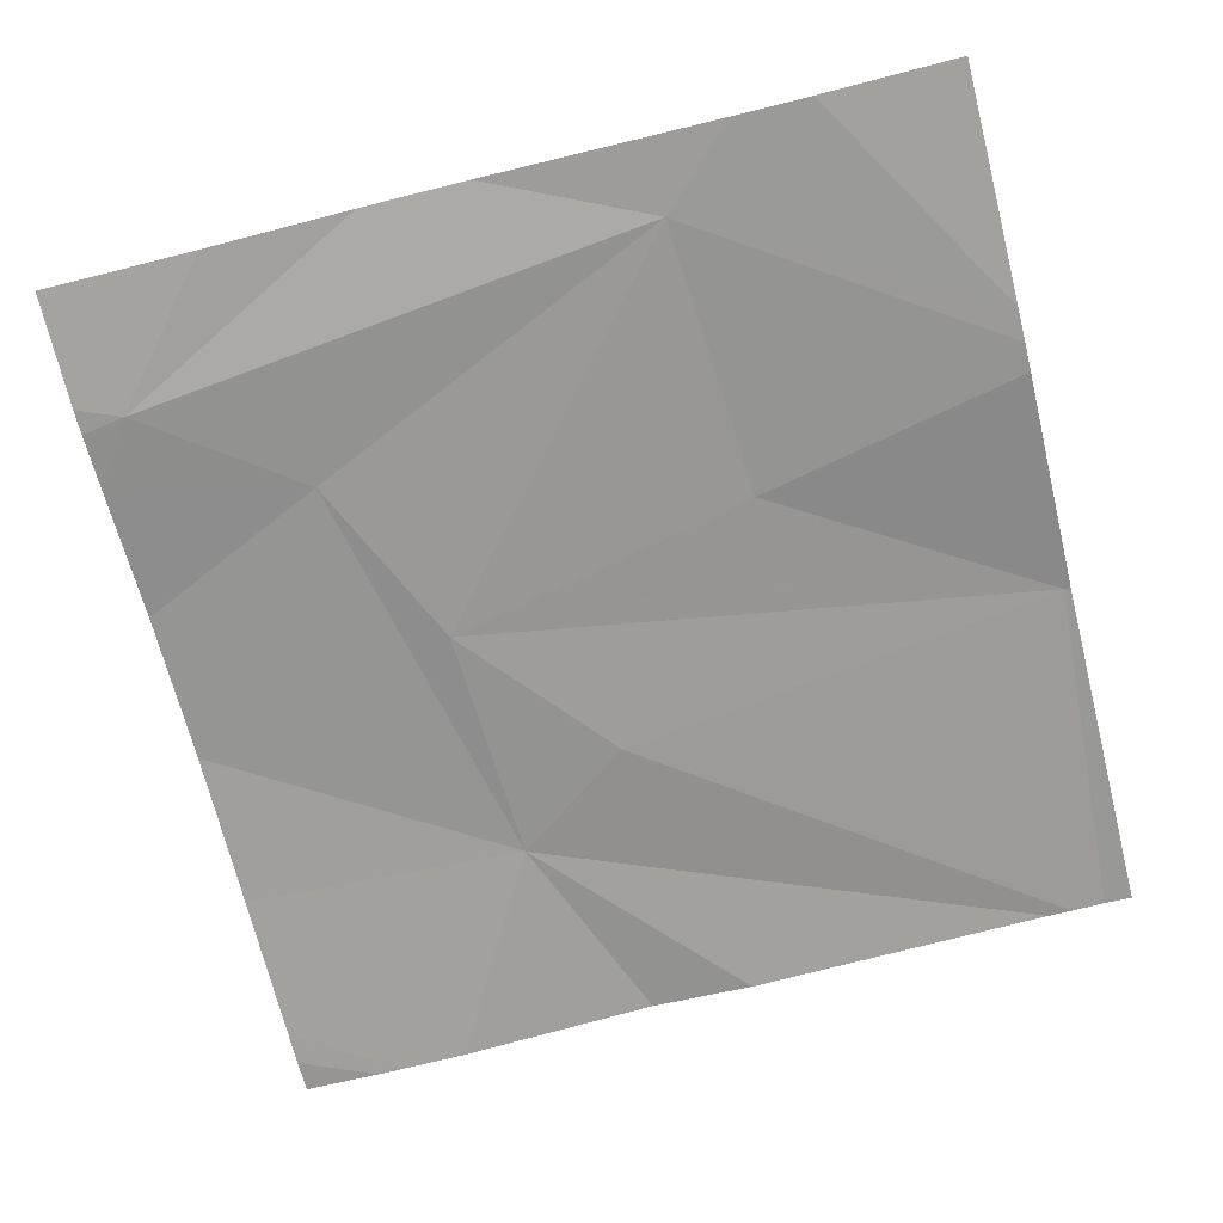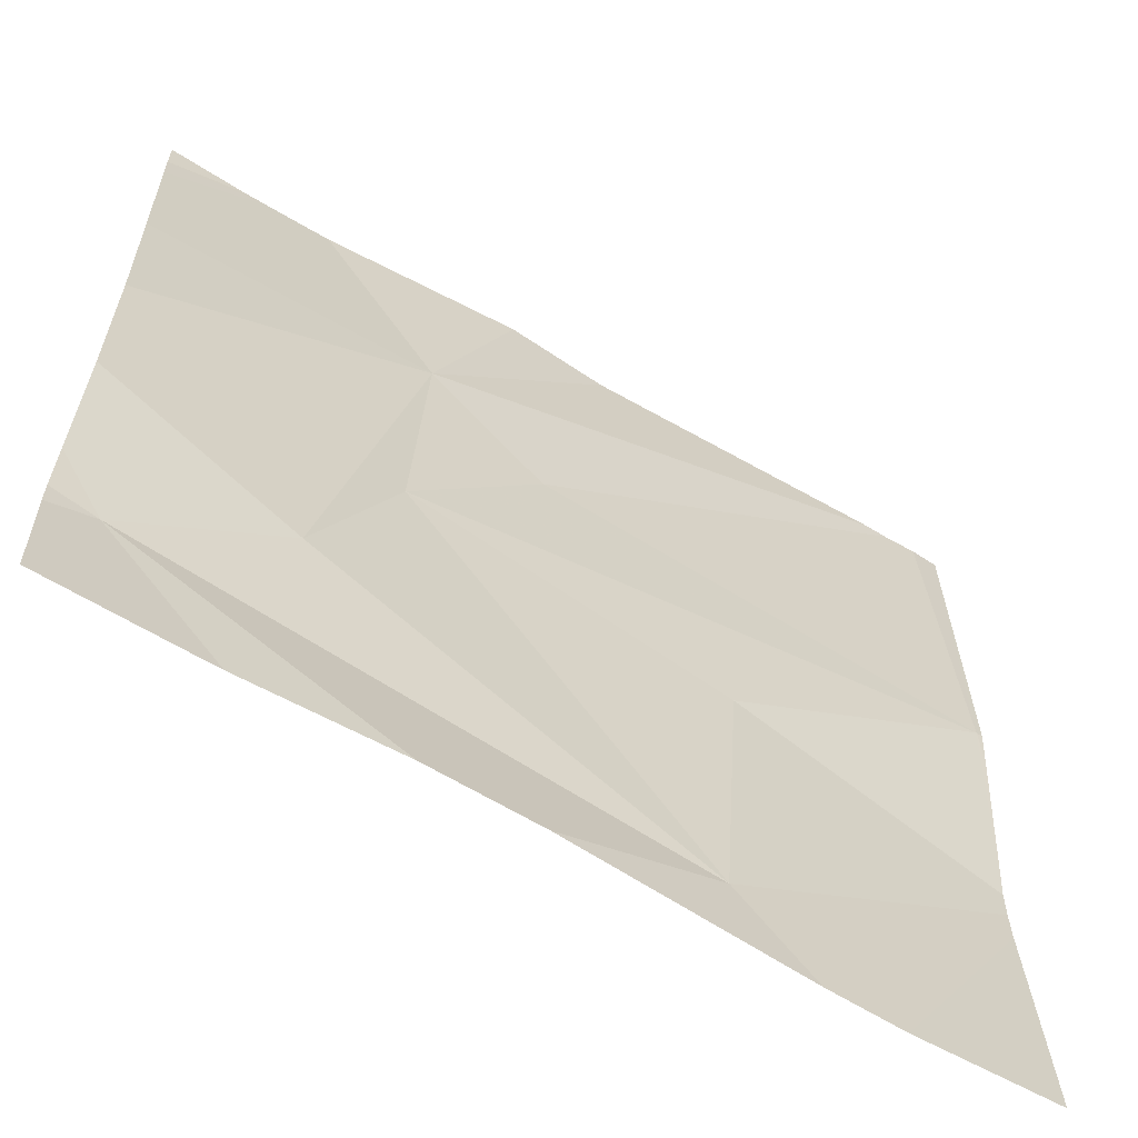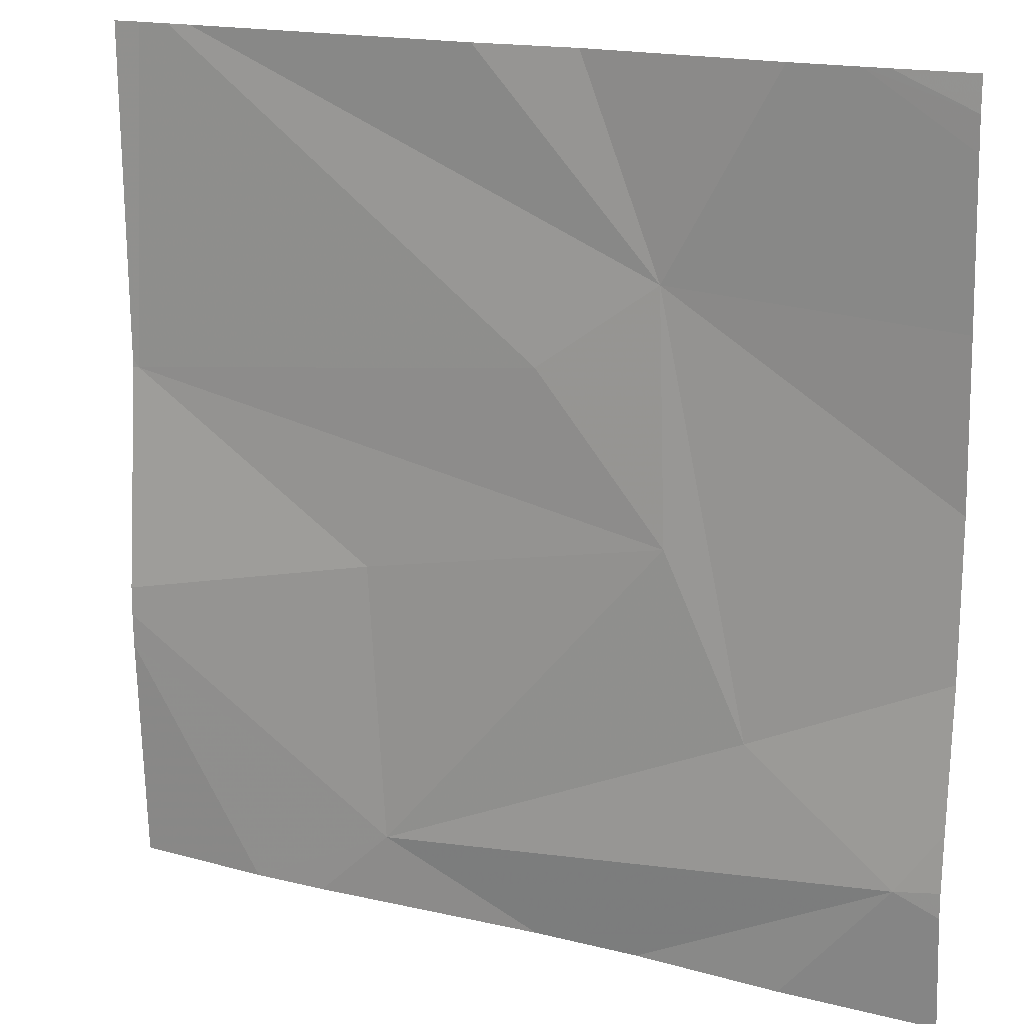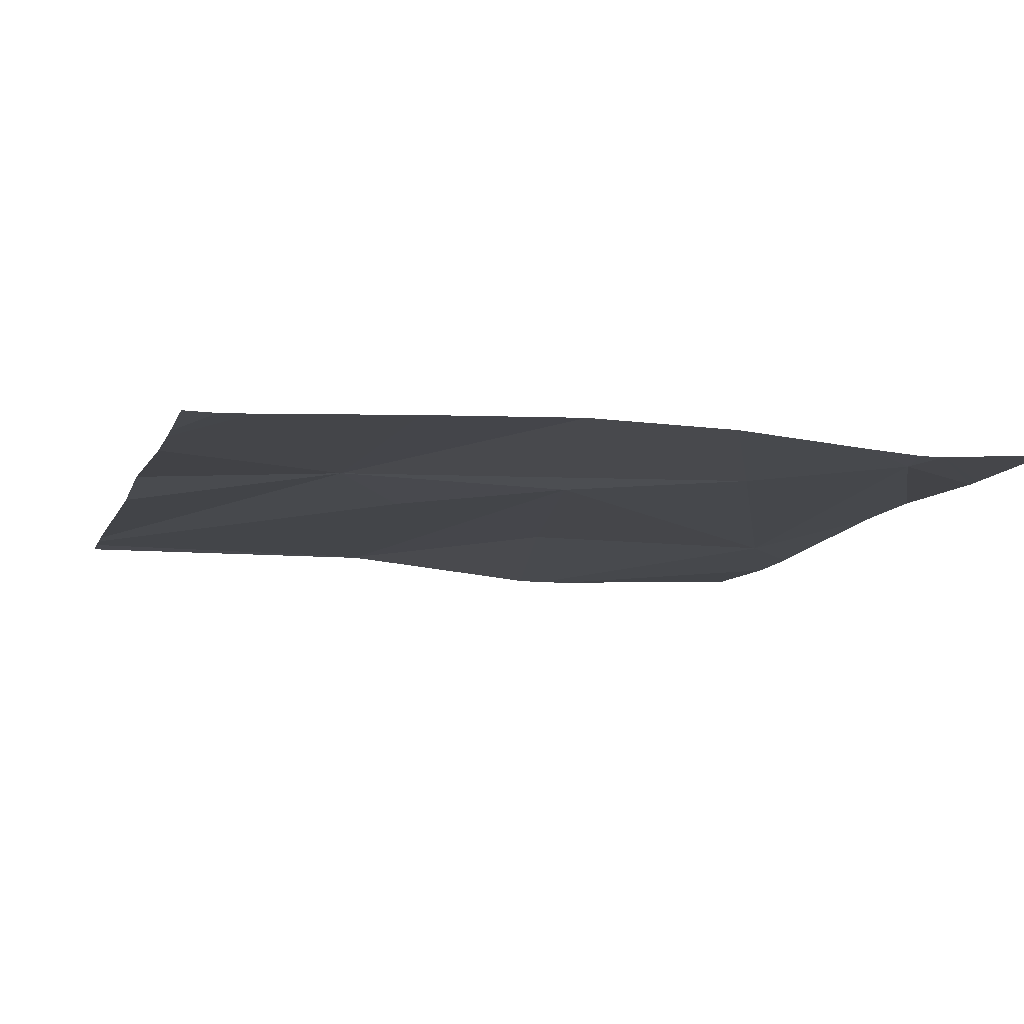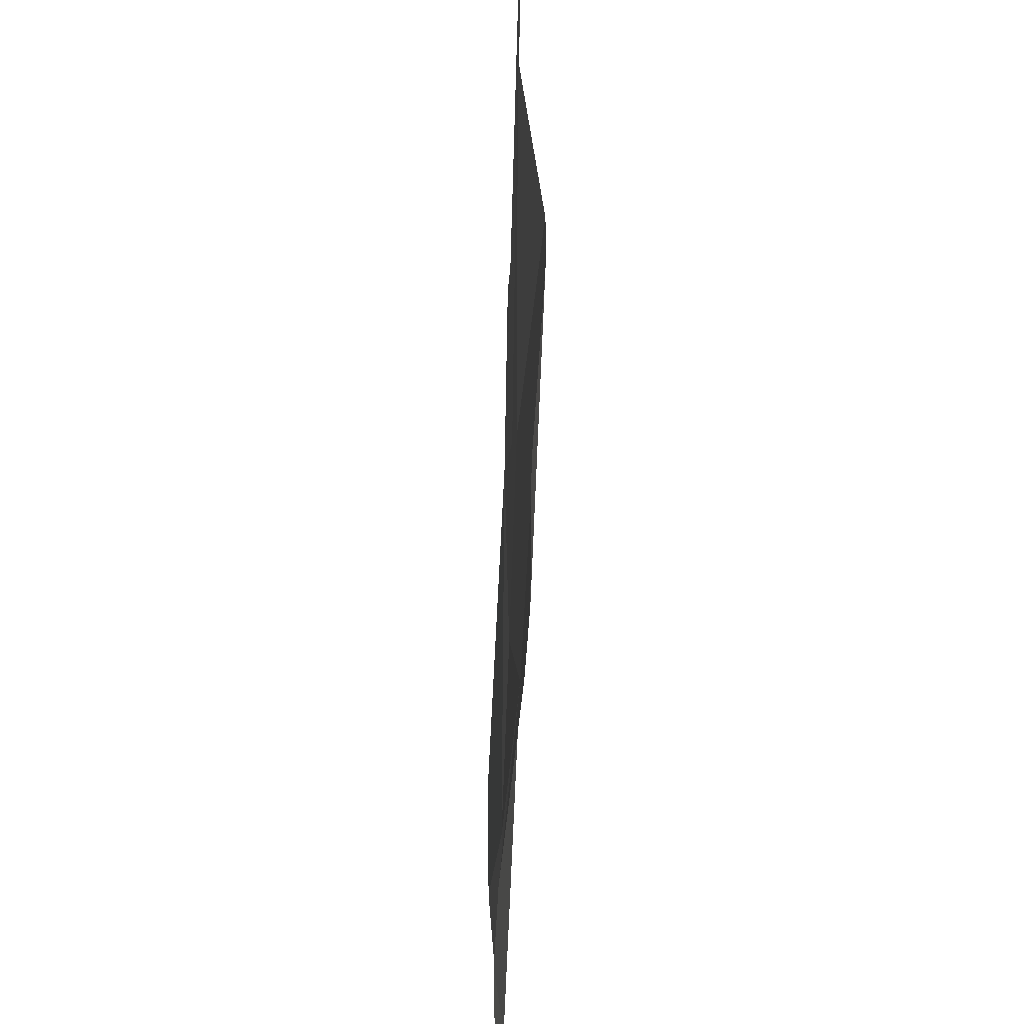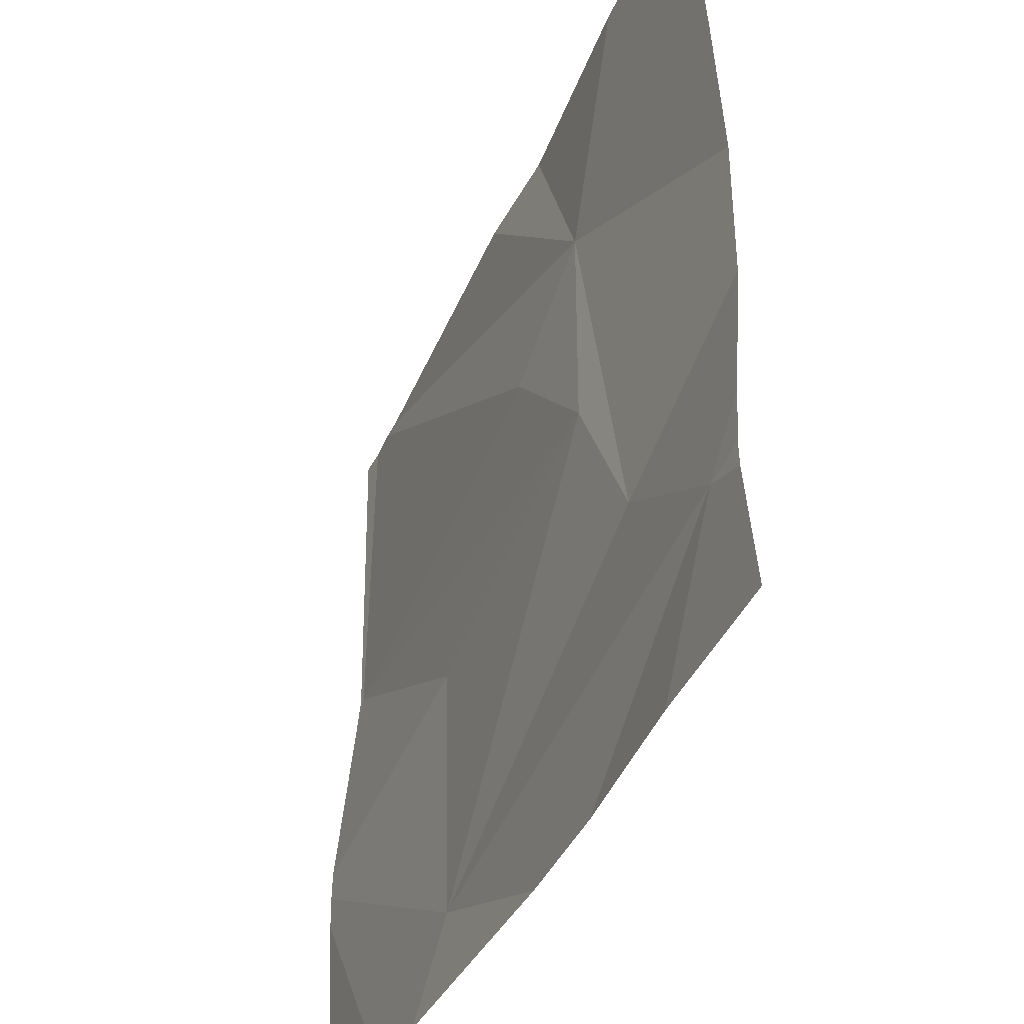
<metadata>
{"format":"obj","ext":"obj","renderer":"f3d","projection":"perspective","resolution":1024,"background":"white","views":[{"elev":-68.3,"azim":14.1,"up":"+Z"},{"elev":-62.3,"azim":-32.2,"up":"+Y"},{"elev":16.9,"azim":-153.3,"up":"+Y"},{"elev":-11.2,"azim":-106.3,"up":"+Z"},{"elev":-48.3,"azim":87.3,"up":"+Y"},{"elev":-42.5,"azim":-114.0,"up":"+Y"}]}
</metadata>
<code>
v -57.01 224.3 494
v -57.17 224.2 494
v -56.27 224.6 494
v -56.27 225 494
v -57.03 225 494
v -56.9 224.8 494
v -56.92 224.5 494
v -56.59 224.1 494
v -56.27 224.6 494
v -56.27 224.4 494
v -56.82 225 494
v -56.27 224.3 494
v -56.77 224.7 494
v -56.27 224.6 494
v -57.05 224 494
v -56.77 224 494
v -56.7 225 494
v -56.89 224 494
v -56.57 224.4 494
v -56.42 224 494
v -57.22 224.2 494
v -57.22 224.4 494
v -57.22 224.6 494
v -57.22 224.9 494
v -57.22 224.9 494
v -57.22 224.2 494
v -57.22 224.7 494
v -57.22 224.2 494
v -57.11 225 494
v -56.27 224.3 494
v -56.27 224.6 494
v -56.5 224 494
v -56.27 224 494
v -57.07 224 494
v -57.22 224 494
v -56.3 225 494
v -56.33 225 494
v -56.36 225 494
v -57.13 225 494
v -57.22 225 494
v -56.27 225 494
f 21 1 22
f 7 6 1
f 22 6 23
f 7 1 8
f 32 8 16
f 31 14 3
f 30 8 12
f 36 14 41
f 7 13 6
f 8 2 18
f 8 1 2
f 20 12 8
f 29 6 5
f 15 28 34
f 14 9 4
f 14 13 7
f 17 6 38
f 14 19 10
f 20 8 32
f 13 14 36
f 6 13 37
f 19 14 7
f 10 8 30
f 11 6 17
f 8 19 7
f 16 8 18
f 21 2 1
f 3 14 10
f 10 19 8
f 22 1 6
f 23 6 27
f 18 2 15
f 24 25 29
f 15 2 28
f 26 2 21
f 9 14 31
f 5 6 11
f 27 6 25
f 28 2 26
f 33 12 20
f 29 25 6
f 34 28 35
f 37 13 36
f 38 6 37
f 39 24 29
f 40 24 39
f 41 14 4

</code>
